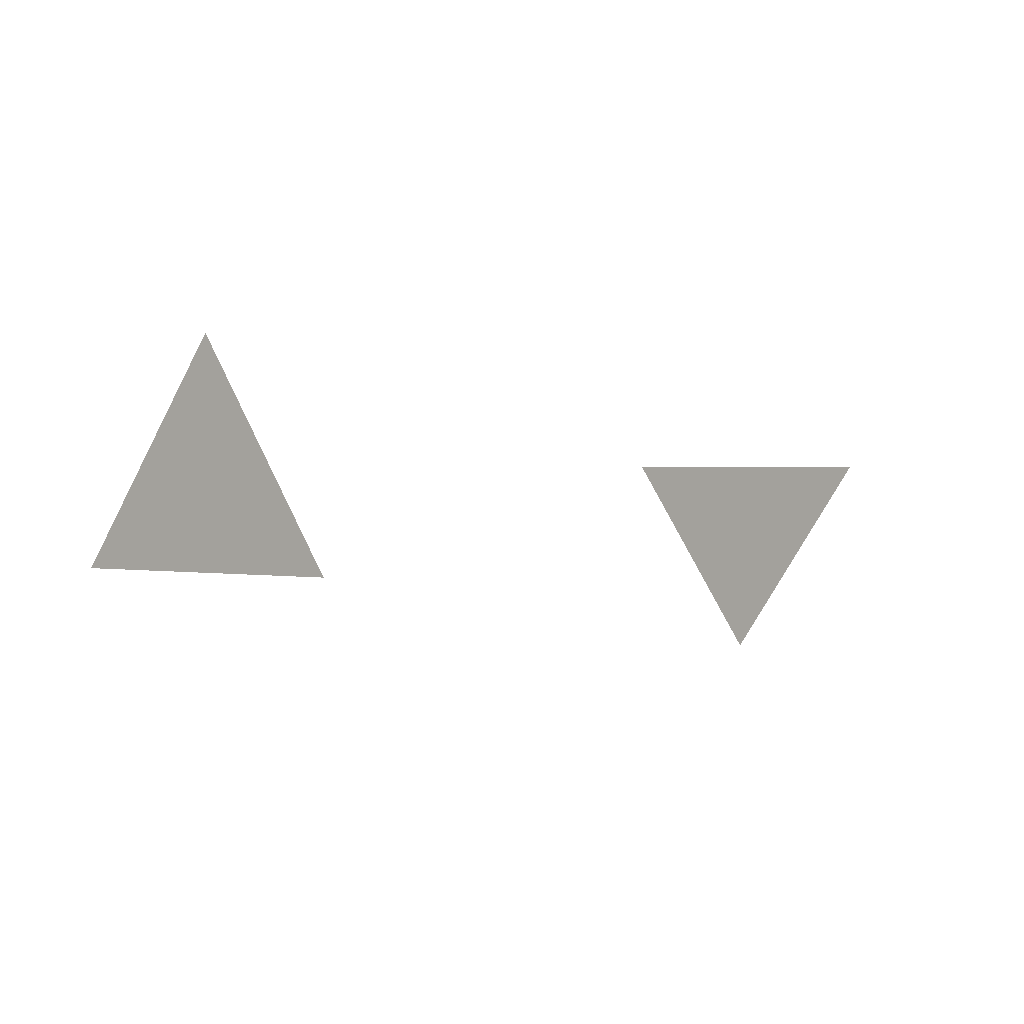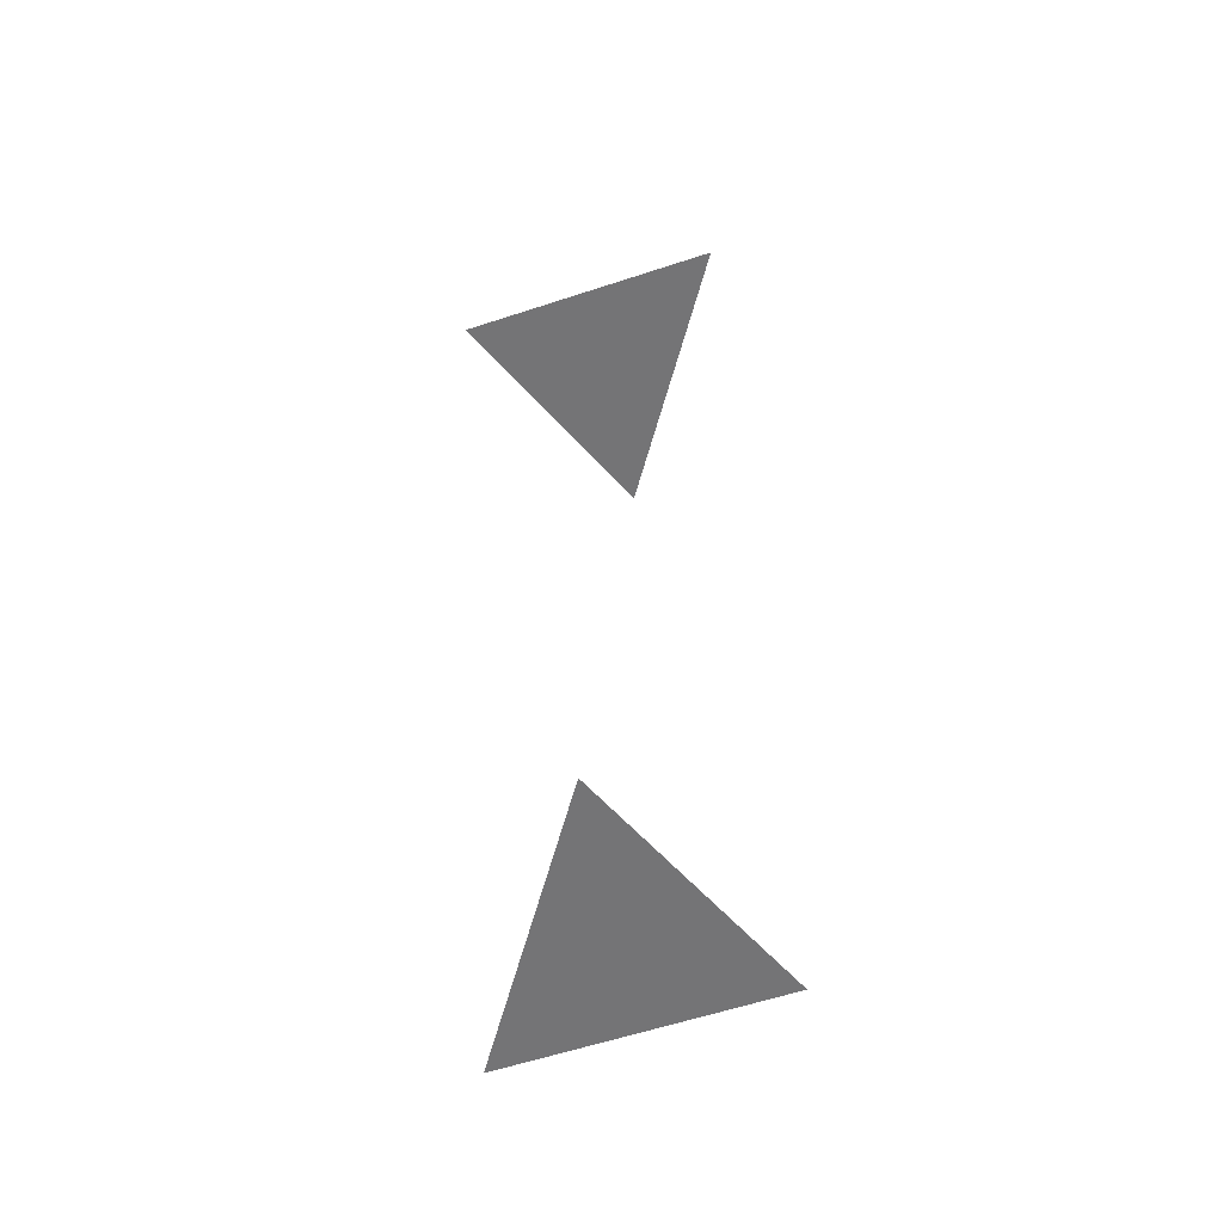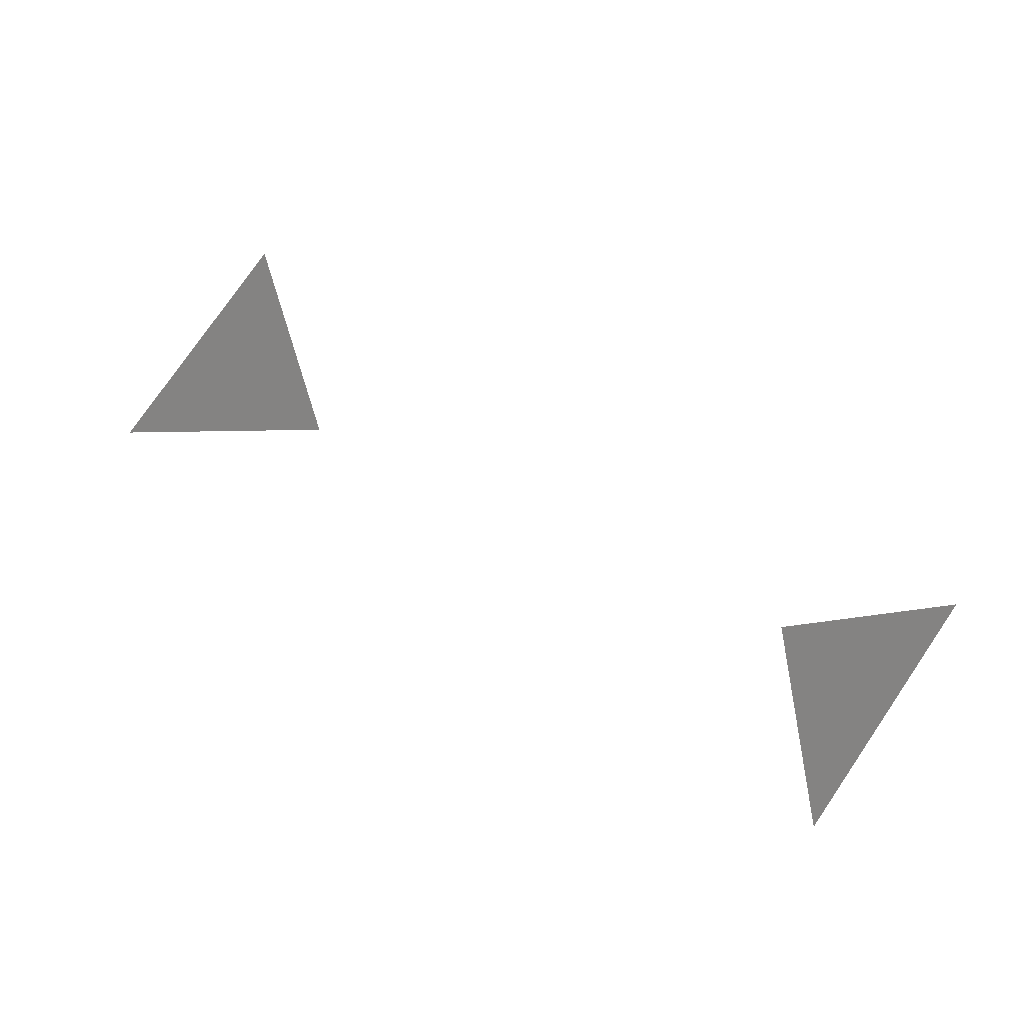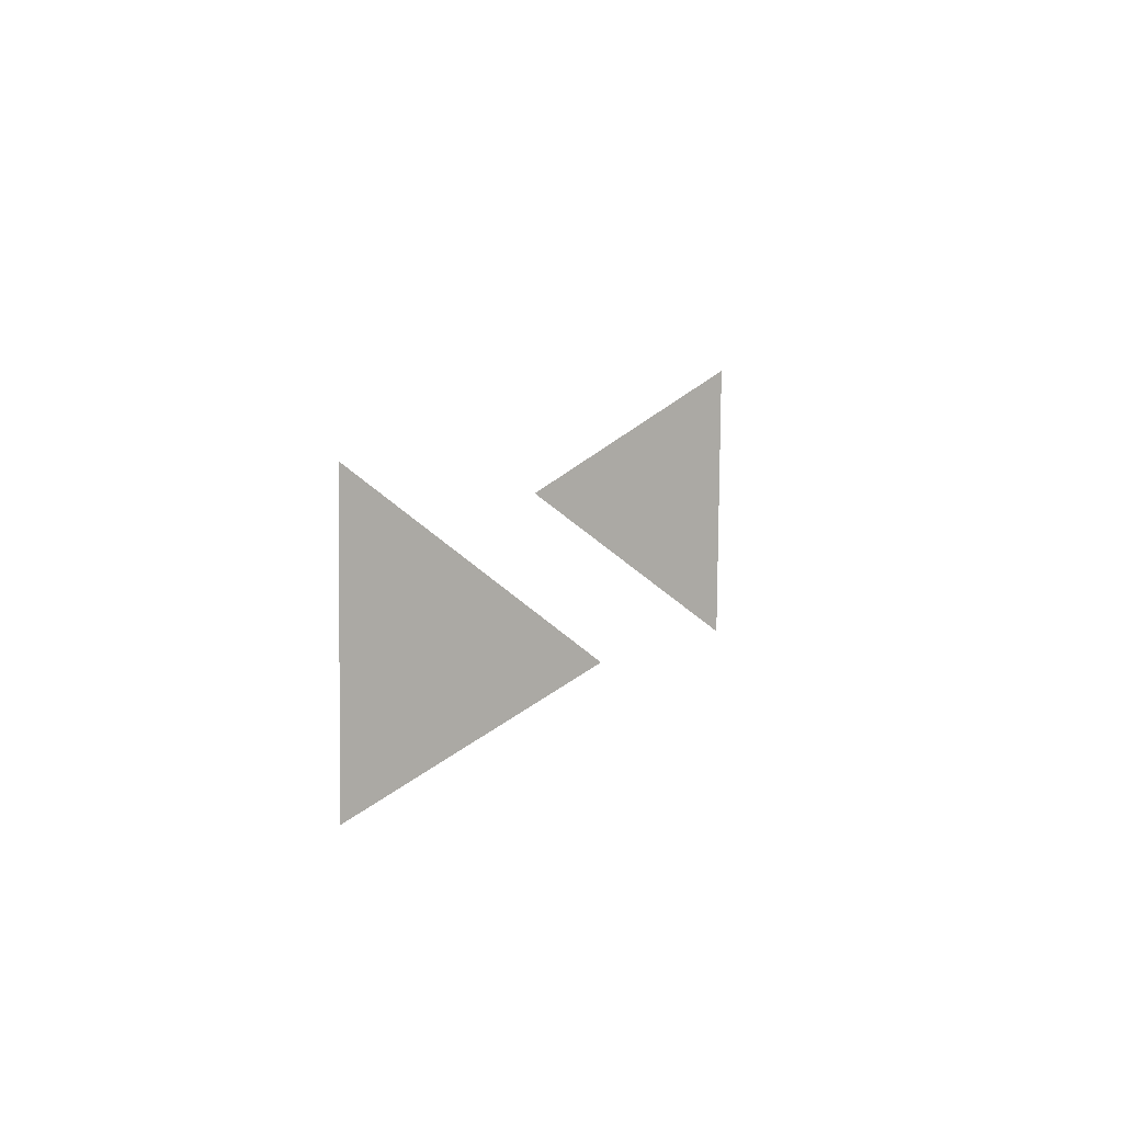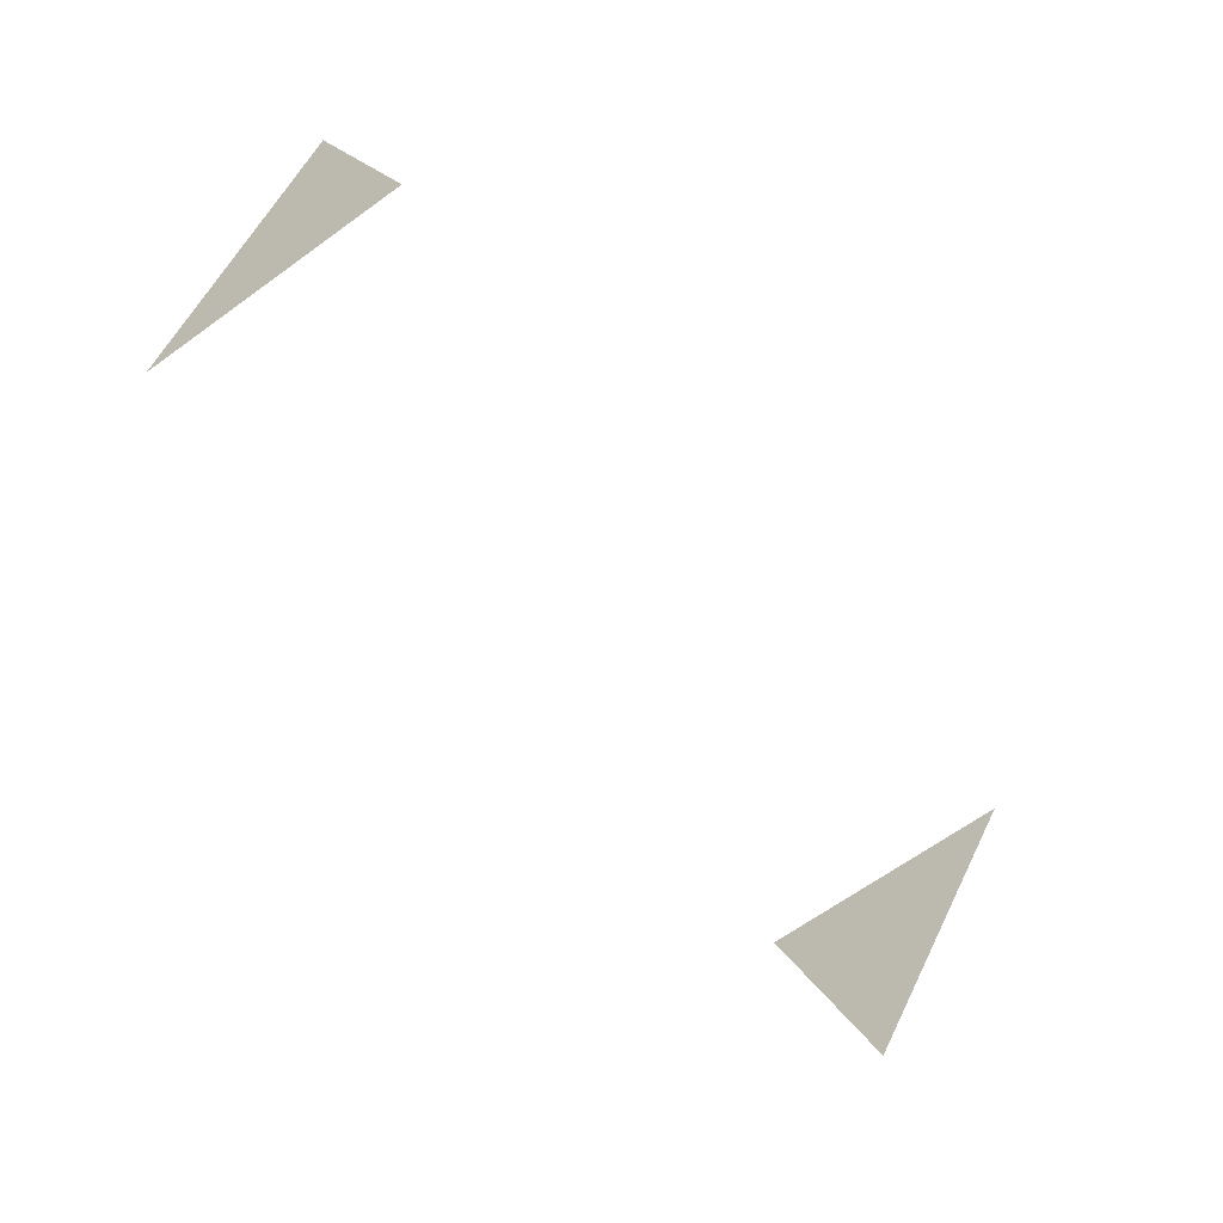
<metadata>
{"format":"obj","ext":"obj","renderer":"f3d","projection":"perspective","resolution":1024,"background":"white","views":[{"elev":-57.5,"azim":76.1,"up":"+Y"},{"elev":-10.8,"azim":-156.9,"up":"+Z"},{"elev":-64.1,"azim":109.8,"up":"+Z"},{"elev":55.9,"azim":44.3,"up":"+Z"},{"elev":3.3,"azim":78.9,"up":"+Z"}]}
</metadata>
<code>
o Icosphere.034
v -0.5257 0.4472 -0.7236
v 0.5257 -0.4472 0.7236
v -0.309 0.8507 -0.4253
v 0 0.5257 -0.8506
v 0 -0.5257 0.8506
v 0.309 -0.8507 0.4253
f 1 3 4
f 2 5 6

</code>
